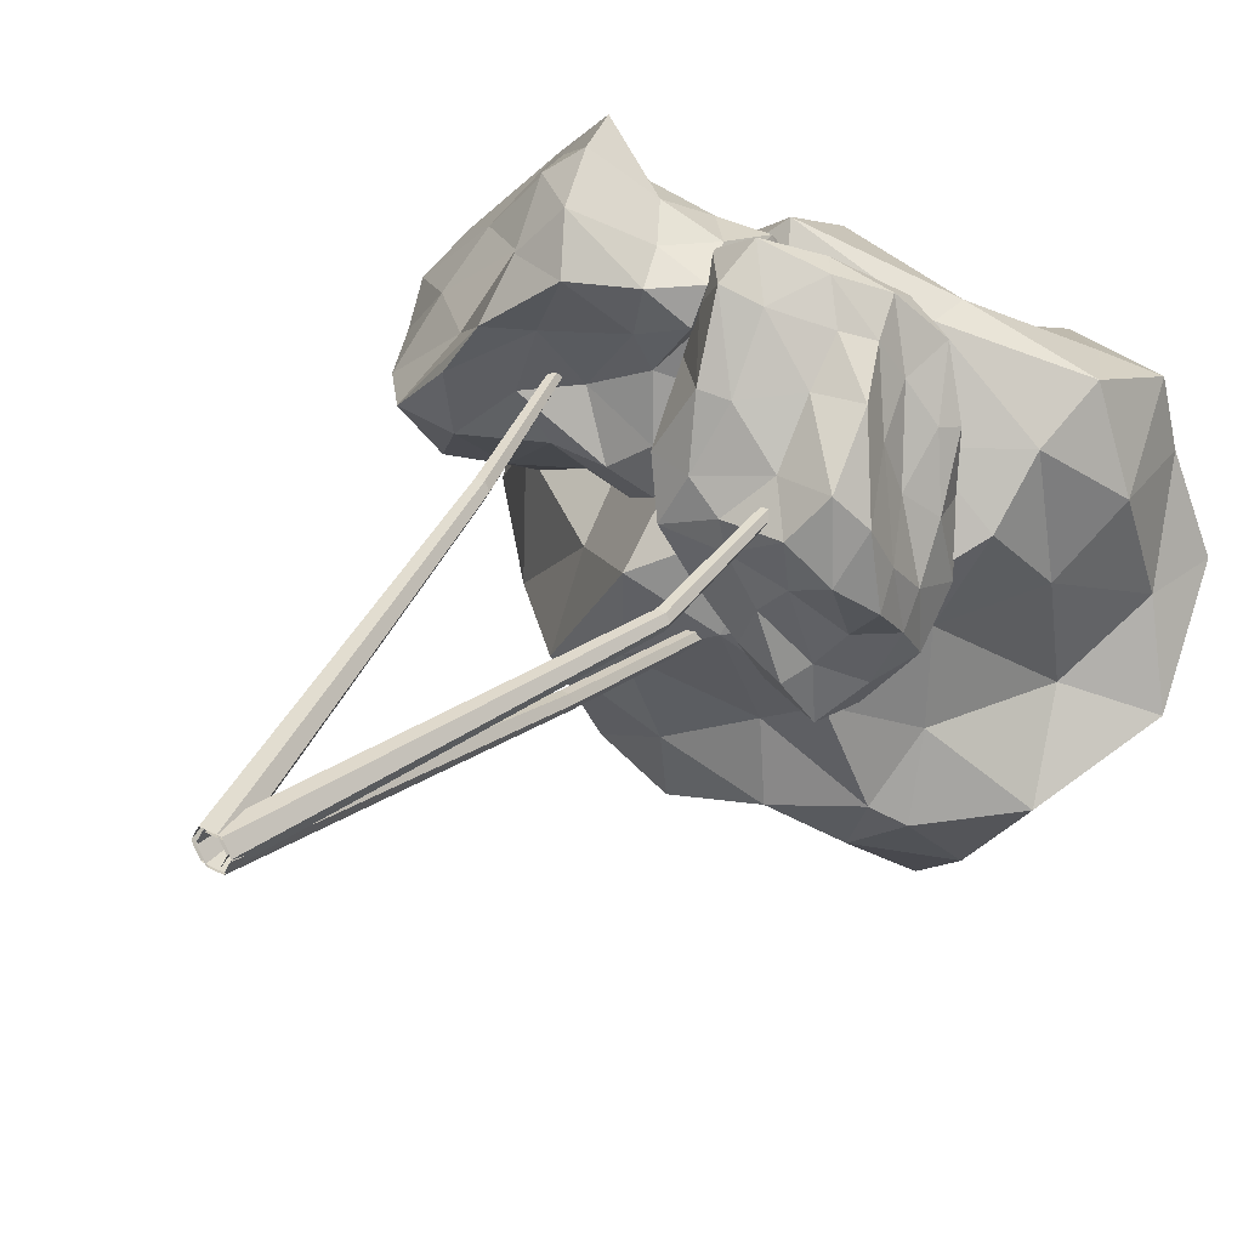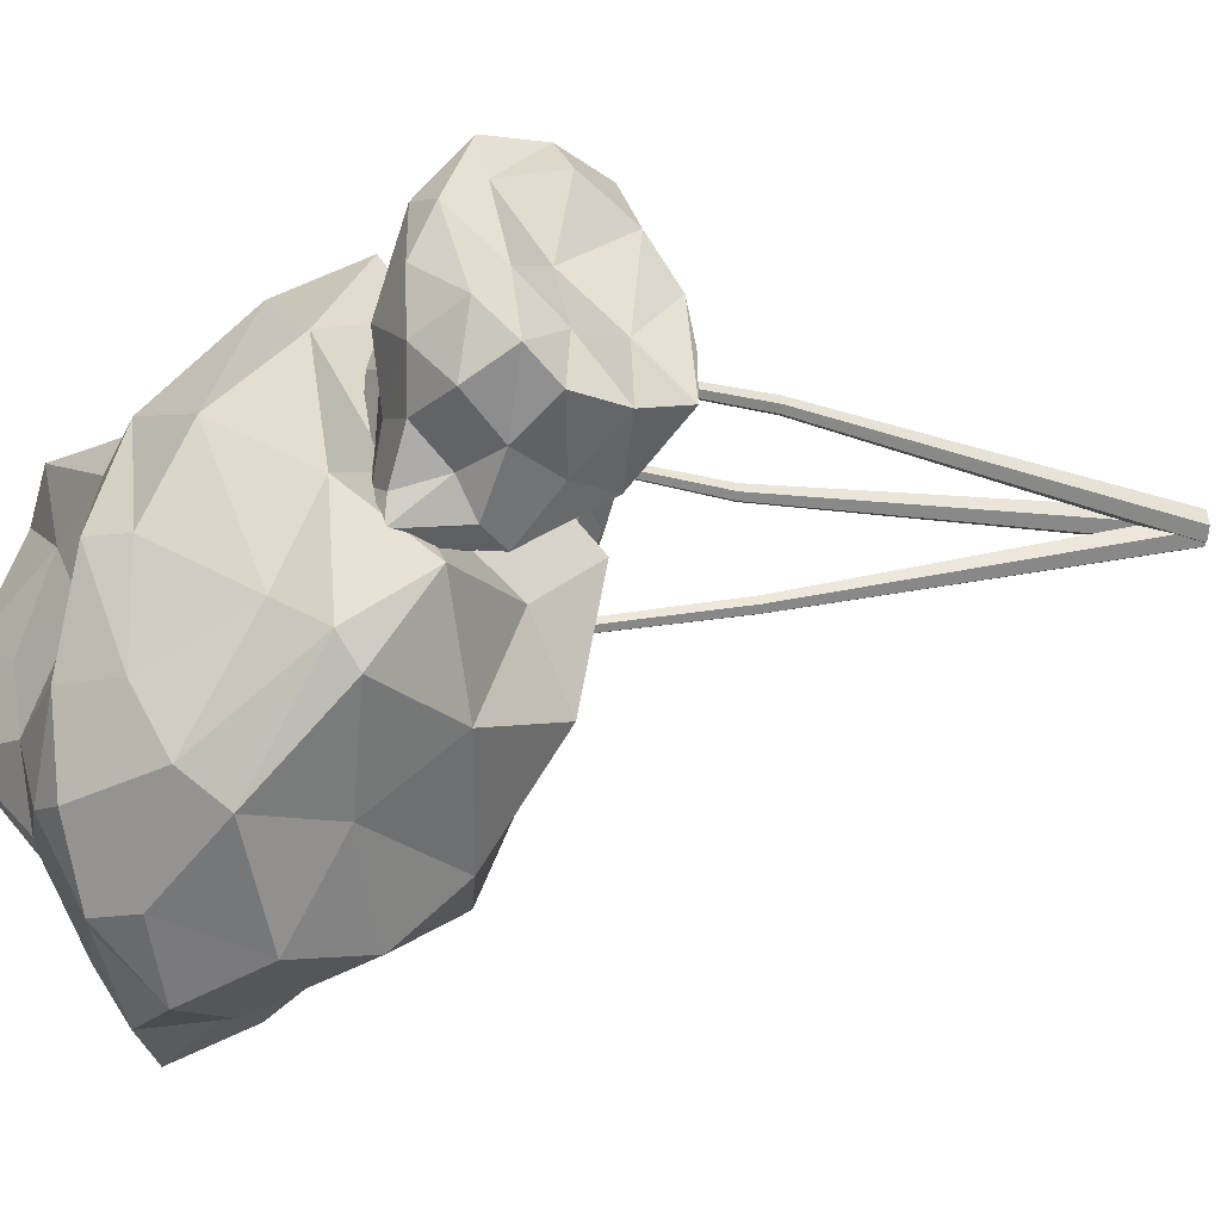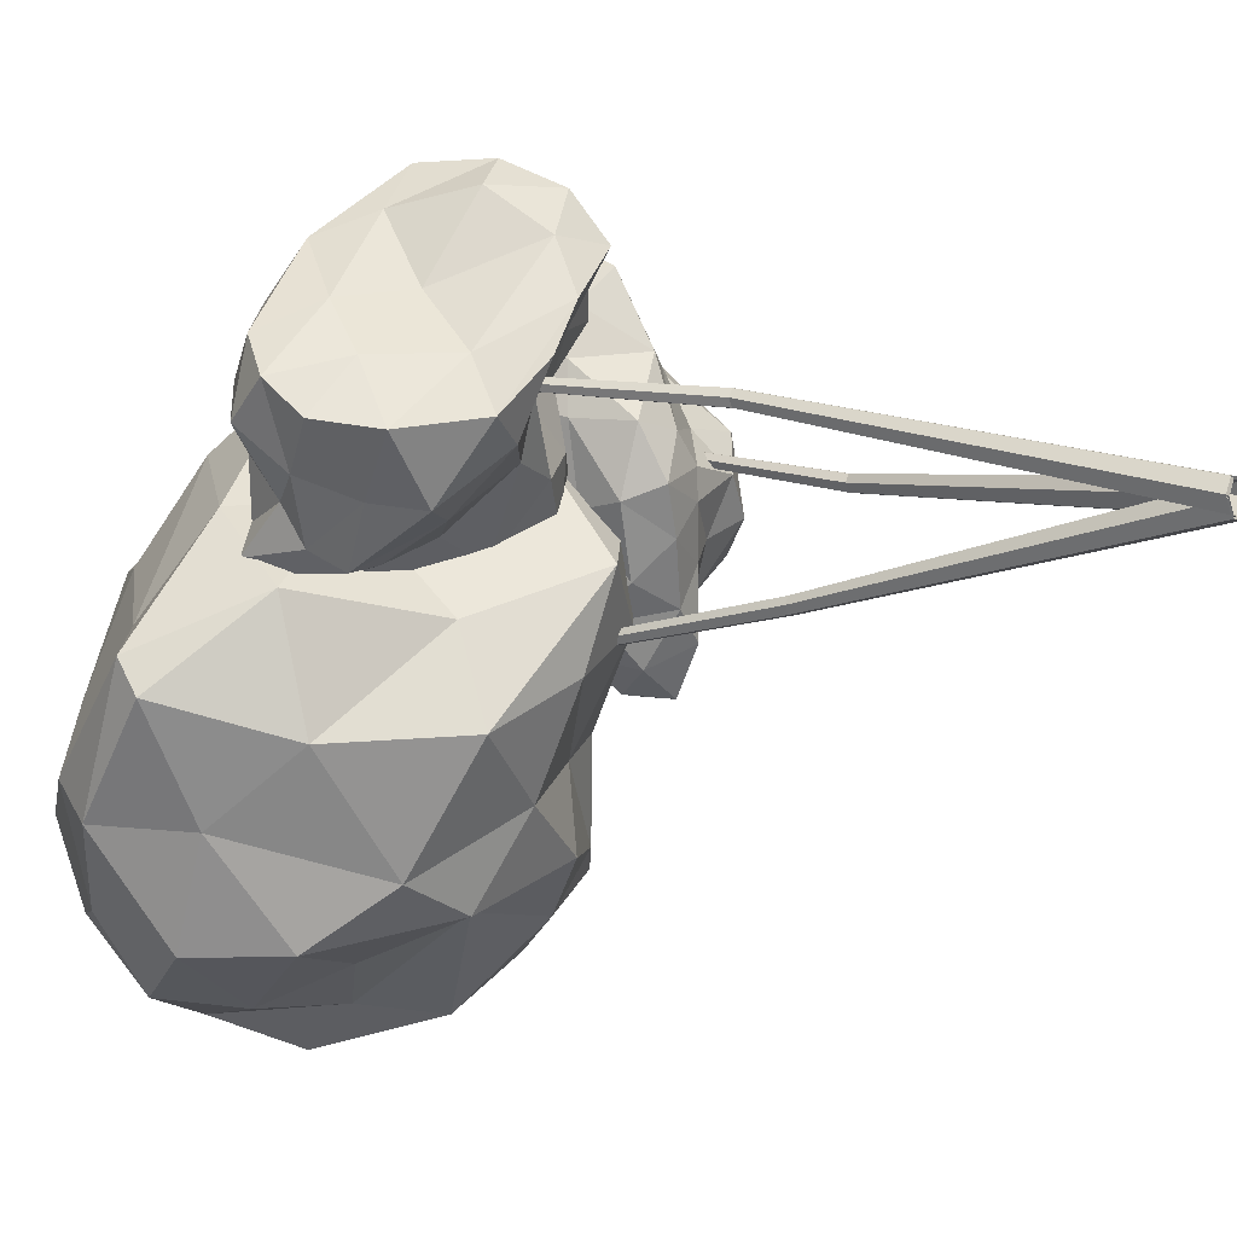
<metadata>
{"format":"obj","ext":"obj","renderer":"f3d","projection":"perspective","resolution":1024,"background":"white","views":[{"elev":30.0,"azim":36.8,"up":"+Z"},{"elev":-3.3,"azim":-100.1,"up":"+Z"},{"elev":-2.0,"azim":-54.0,"up":"+Z"}]}
</metadata>
<code>
v  0.0194 0 -0.0131
v  0.0097 0 -0.0299
v  0.0052 0.455 -0.1018
v  0.0105 0.455 -0.0927
v  -0.0097 0 -0.0299
v  -0.0052 0.455 -0.1018
v  -0.0194 0 -0.0131
v  -0.0105 0.455 -0.0927
v  -0.0097 0 0.0037
v  -0.0052 0.455 -0.0837
v  0.0097 0 0.0037
v  0.0052 0.455 -0.0837
v  0.0035 0.8917 -0.1559
v  0.0071 0.8917 -0.1498
v  -0.0035 0.8917 -0.1559
v  -0.0071 0.8917 -0.1498
v  -0.0035 0.8917 -0.1437
v  0.0035 0.8917 -0.1437
v  0.0194 0 -0.0107
v  0.0097 0 -0.0275
v  0.111 0.455 0.0183
v  0.1162 0.455 0.0274
v  -0.0097 0 -0.0275
v  0.1005 0.455 0.0183
v  -0.0194 0 -0.0107
v  0.0952 0.455 0.0274
v  -0.0097 0 0.0062
v  0.1005 0.455 0.0365
v  0.0097 0 0.0062
v  0.111 0.455 0.0365
v  0.1001 0.7045 0.0668
v  0.1037 0.7045 0.0729
v  0.0931 0.7045 0.0668
v  0.0895 0.7045 0.0729
v  0.0931 0.7045 0.0791
v  0.1001 0.7045 0.0791
v  0.0141 0 -0.01
v  0.0044 0 -0.0269
v  -0.0874 0.455 0.0838
v  -0.0821 0.455 0.0929
v  -0.0151 0 -0.0269
v  -0.0979 0.455 0.0838
v  -0.0248 0 -0.01
v  -0.1031 0.455 0.0929
v  -0.0151 0 0.0068
v  -0.0979 0.455 0.102
v  0.0044 0 0.0068
v  -0.0874 0.455 0.102
v  -0.1737 0.7134 0.1138
v  -0.1702 0.7134 0.1199
v  -0.1808 0.7134 0.1138
v  -0.1843 0.7134 0.1199
v  -0.1808 0.7134 0.1261
v  -0.1737 0.7134 0.1261
v  -0.0284 1.175 -0.1541
v  0.0873 1.213 -0.1324
v  -0.0244 1.227 -0.2408
v  0.1904 1.176 -0.1134
v  0.0936 1.199 -0.2266
v  -0.0241 1.149 -0.3379
v  0.2914 1.127 -0.1478
v  0.2274 1.09 -0.231
v  0.0948 1.066 -0.3524
v  -0.0133 1.069 -0.4615
v  -0.1403 1.169 -0.23
v  -0.1305 1.157 -0.3175
v  -0.2214 1.157 -0.2936
v  -0.1201 1.103 -0.4325
v  -0.2128 1.107 -0.3981
v  -0.2569 1.112 -0.3872
v  -0.1087 1.115 -0.1064
v  -0.2264 1.143 -0.1839
v  -0.1942 1.118 -0.0504
v  -0.2746 1.136 -0.29
v  -0.2948 1.079 -0.1789
v  -0.2326 1.072 -0.0494
v  0.0381 1.135 -0.0423
v  -0.0431 1.095 0.0192
v  0.1051 1.147 0.0445
v  -0.0818 1.069 0.071
v  0.0603 1.03 0.0828
v  0.1866 1.062 0.0763
v  0.1534 1.16 -0.0149
v  0.2412 1.096 0.0508
v  0.253 1.11 -0.0317
v  0.2754 1.044 -0.157
v  0.3094 1.022 -0.2739
v  0.23 0.9204 -0.1037
v  0.2213 0.9621 -0.2375
v  0.2426 0.8924 -0.344
v  0.2088 0.8402 -0.024
v  0.1517 0.8353 -0.1389
v  0.151 0.8308 -0.2524
v  0.1547 0.8025 -0.3498
v  0.0922 0.9972 -0.5027
v  -0.015 1.034 -0.5345
v  0.1631 0.8957 -0.4377
v  0.0889 0.9313 -0.5001
v  -0.0178 0.9734 -0.4841
v  0.0862 0.7991 -0.3955
v  -0.0075 0.8283 -0.388
v  -0.1145 0.8874 -0.4357
v  -0.2441 1.038 -0.4674
v  -0.2971 1.064 -0.3822
v  -0.1661 0.9742 -0.4802
v  -0.3023 0.9477 -0.4224
v  -0.3822 0.9921 -0.2961
v  -0.2433 0.8491 -0.4207
v  -0.3338 0.8869 -0.3036
v  -0.4184 0.8886 -0.1796
v  -0.3462 0.9632 -0.1108
v  -0.1903 1.014 0.062
v  -0.4198 0.9124 -0.1411
v  -0.2905 0.9061 0.0011
v  -0.1653 0.9122 0.1445
v  -0.3206 0.8061 -0.0783
v  -0.1823 0.8382 0.0144
v  -0.1058 0.7975 0.1661
v  0.1099 0.93 0.1572
v  0.2332 0.9791 0.0902
v  -0.0248 0.8357 0.2391
v  0.1101 0.8781 0.1545
v  0.2194 0.8986 0.0452
v  0.0136 0.7693 0.1457
v  0.1361 0.8248 0.0533
v  0.2154 0.96 -0.3729
v  -0.1343 1.067 -0.4918
v  -0.3628 1.043 -0.2545
v  -0.0359 0.9435 0.1899
v  0.2727 0.9833 -0.0269
v  -0.0738 0.6405 -0.1587
v  -0.072 0.7 -0.2803
v  0.0245 0.7318 -0.2386
v  -0.1023 0.7525 -0.3863
v  0.0337 0.7285 -0.3336
v  0.1233 0.7776 -0.3265
v  -0.1843 0.6687 -0.2127
v  -0.3058 0.7804 -0.2219
v  -0.1927 0.7625 -0.3533
v  -0.0548 0.6151 -0.0517
v  -0.0439 0.7113 0.0573
v  -0.1748 0.7121 -0.1054
v  0.0281 0.6562 -0.109
v  0.1389 0.7406 -0.0837
v  0.0737 0.6988 0.0159
v  0.0865 0.7488 -0.2107
v  0.0674 0.8633 0.0383
v  0.0384 0.8413 -0.0087
v  0.0214 0.8437 0.0466
v  0.0188 0.8037 -0.0457
v  -0.0123 0.8331 0.0031
v  -0.0175 0.8237 0.0564
v  0.0117 0.7687 -0.0806
v  -0.0299 0.7971 -0.0341
v  -0.055 0.8158 0.0218
v  -0.0485 0.8114 0.0797
v  0.0777 0.8691 0.0885
v  0.0287 0.8255 0.0949
v  0.0737 0.8429 0.1393
v  -0.0185 0.8093 0.1168
v  0.0114 0.797 0.1554
v  0.0465 0.8001 0.1928
v  0.1329 0.858 0.0647
v  0.1325 0.8708 0.128
v  0.1777 0.8244 0.0867
v  0.1063 0.8397 0.1935
v  0.1487 0.842 0.1604
v  0.1687 0.7982 0.0943
v  0.1066 0.8579 0.0025
v  0.1739 0.8269 0.0116
v  0.1355 0.8363 -0.0516
v  0.188 0.7785 0.0148
v  0.1894 0.8042 -0.0632
v  0.1532 0.7921 -0.1201
v  0.0749 0.8176 -0.0484
v  0.102 0.7669 -0.1206
v  0.0554 0.764 -0.1066
v  0.0303 0.7266 -0.1336
v  -0.0098 0.7411 -0.0696
v  0.0684 0.673 -0.15
v  0.0182 0.6869 -0.1048
v  -0.0134 0.7143 -0.0405
v  0.1107 0.6364 -0.1229
v  0.068 0.6283 -0.0905
v  0.0143 0.6488 -0.066
v  -0.0197 0.6865 0.0045
v  -0.0627 0.7797 0.0688
v  -0.059 0.7974 0.1301
v  -0.0418 0.7346 0.0477
v  -0.0629 0.7479 0.1124
v  -0.0658 0.7556 0.1743
v  -0.0452 0.6806 0.0914
v  -0.039 0.6861 0.1494
v  -0.0222 0.6875 0.2046
v  -0.0043 0.7601 0.2299
v  0.0582 0.7753 0.2427
v  -0.0374 0.7274 0.2414
v  0.0163 0.7195 0.2699
v  0.0779 0.7487 0.2401
v  0.0122 0.6664 0.2425
v  0.0478 0.688 0.222
v  0.1019 0.7264 0.1991
v  0.1395 0.7842 0.1403
v  0.1648 0.746 0.0464
v  0.1264 0.7575 0.1842
v  0.1555 0.7266 0.1032
v  0.1916 0.6941 0.001
v  0.1526 0.7008 0.1511
v  0.1893 0.6572 0.0541
v  0.1991 0.6627 -0.0311
v  0.1864 0.7572 -0.1197
v  0.1415 0.7252 -0.1744
v  0.1938 0.713 -0.075
v  0.162 0.7092 -0.1376
v  0.1251 0.6734 -0.1774
v  0.1583 0.6755 -0.0719
v  0.1279 0.6638 -0.1083
v  -0.0456 0.7709 -0.0043
v  -0.0433 0.7811 0.1865
v  0.1132 0.8013 0.2121
v  0.1907 0.7424 -0.043
v  0.0833 0.7101 -0.1728
v  0.0614 0.6035 0.0479
v  0.0274 0.6037 0.0805
v  -0.0004 0.5948 0.0264
v  0.0196 0.6246 0.1575
v  -0.0224 0.6143 0.0865
v  -0.0252 0.6334 0.0095
v  0.0996 0.638 0.0896
v  0.1015 0.6846 0.1546
v  0.049 0.6379 0.1486
v  0.1292 0.6078 0.0443
v  0.1723 0.623 0.0037
v  0.1629 0.6326 0.0905
v  0.0671 0.6072 0.0135
v  0.0909 0.6236 -0.0452
v  0.119 0.6324 -0.0196
v  0.0295 0.6061 -0.0245
v  -0.1343 0.8789 0.0637
v  -0.0675 0.931 0.0591
v  -0.1108 0.8943 0.0089
v  -0.0184 0.8791 0.0936
v  -0.0521 0.8954 0.0155
v  -0.1266 0.887 -0.0324
v  -0.003 0.809 0.1186
v  -0.0165 0.8231 0.0532
v  -0.0839 0.8592 -0.0226
v  -0.1571 0.8827 -0.0677
v  -0.1856 0.8541 0.0351
v  -0.1811 0.8735 -0.0137
v  -0.2457 0.8634 -0.0062
v  -0.2101 0.8782 -0.0555
v  -0.2632 0.882 -0.0444
v  -0.3011 0.8554 -0.0155
v  -0.1876 0.8496 0.1055
v  -0.2578 0.8551 0.0531
v  -0.242 0.8643 0.1401
v  -0.3224 0.841 0.0467
v  -0.3389 0.8437 0.1124
v  -0.3033 0.8402 0.1864
v  -0.1015 0.8753 0.1191
v  -0.1459 0.8181 0.1851
v  -0.0733 0.8371 0.1948
v  -0.223 0.8283 0.2546
v  -0.1467 0.7762 0.2659
v  -0.0746 0.7845 0.2448
v  -0.0359 0.8993 0.1436
v  -0.0271 0.8085 0.2301
v  -0.012 0.8257 0.1798
v  -0.026 0.7622 0.1582
v  0.0088 0.7602 0.0812
v  -0.029 0.7136 0.1795
v  -0.0318 0.7111 0.1101
v  0.009 0.7191 0.0263
v  -0.0219 0.674 0.186
v  -0.0697 0.6806 0.128
v  -0.0617 0.6708 0.0561
v  -0.0349 0.6962 -0.026
v  -0.1274 0.8476 -0.0849
v  -0.1944 0.8403 -0.0851
v  -0.0752 0.7783 -0.0753
v  -0.1593 0.8019 -0.0931
v  -0.2278 0.778 -0.0587
v  -0.1082 0.7288 -0.0515
v  -0.1828 0.7273 -0.0285
v  -0.2522 0.7408 -0.0572
v  -0.313 0.8598 -0.0494
v  -0.3253 0.7994 -0.0004
v  -0.296 0.8163 -0.0642
v  -0.3159 0.7765 -0.0444
v  -0.3591 0.7574 0.0204
v  -0.2919 0.746 -0.0661
v  -0.3243 0.6997 -0.0053
v  -0.3916 0.7125 0.0664
v  -0.3777 0.7925 0.149
v  -0.2781 0.8086 0.2485
v  -0.4047 0.7523 0.1049
v  -0.3158 0.7489 0.1844
v  -0.2306 0.7566 0.2763
v  -0.3353 0.6986 0.1271
v  -0.2438 0.6995 0.1961
v  -0.1896 0.6715 0.2968
v  -0.0942 0.7246 0.2771
v  -0.032 0.7377 0.2467
v  -0.1483 0.6849 0.3281
v  -0.0704 0.6876 0.25
v  -0.016 0.6907 0.2251
v  -0.1239 0.6208 0.2968
v  -0.0568 0.6481 0.2252
v  -0.0359 0.792 -0.0033
v  -0.2607 0.8364 -0.0625
v  -0.3862 0.8052 0.0679
v  -0.1812 0.7621 0.3268
v  -0.0188 0.7478 0.222
v  -0.2236 0.5634 0.1269
v  -0.2371 0.5934 0.0471
v  -0.1807 0.6173 0.0994
v  -0.2374 0.6736 -0.0179
v  -0.1636 0.6468 0.0383
v  -0.1049 0.6559 0.0271
v  -0.2906 0.5753 0.068
v  -0.3567 0.6459 0.0552
v  -0.2951 0.6455 -0.0137
v  -0.1823 0.5661 0.1839
v  -0.1686 0.6035 0.2462
v  -0.2575 0.6313 0.1315
v  -0.1474 0.6077 0.174
v  -0.0759 0.6593 0.1708
v  -0.1032 0.5872 0.2424
v  -0.1337 0.6638 0.1017
g Cylinder016
f 1 2 3 4
f 2 5 6 3
f 5 7 8 6
f 7 9 10 8
f 9 11 12 10
f 11 1 4 12
f 3 13 14 4
f 6 15 13 3
f 8 16 15 6
f 10 17 16 8
f 12 18 17 10
f 4 14 18 12
f 19 20 21 22
f 20 23 24 21
f 23 25 26 24
f 25 27 28 26
f 27 29 30 28
f 29 19 22 30
f 21 31 32 22
f 24 33 31 21
f 26 34 33 24
f 28 35 34 26
f 30 36 35 28
f 22 32 36 30
f 37 38 39 40
f 38 41 42 39
f 41 43 44 42
f 43 45 46 44
f 45 47 48 46
f 47 37 40 48
f 39 49 50 40
f 42 51 49 39
f 44 52 51 42
f 46 53 52 44
f 48 54 53 46
f 40 50 54 48
f 55 56 57
f 56 58 59
f 56 59 57
f 57 59 60
f 58 61 62
f 58 62 59
f 59 62 63
f 59 63 60
f 60 63 64
f 55 57 65
f 57 60 66
f 57 66 65
f 65 66 67
f 60 64 68
f 60 68 66
f 66 68 69
f 66 69 67
f 67 69 70
f 55 65 71
f 65 67 72
f 65 72 71
f 71 72 73
f 67 70 74
f 67 74 72
f 72 74 75
f 72 75 73
f 73 75 76
f 55 71 77
f 71 73 78
f 71 78 77
f 77 78 79
f 73 76 80
f 73 80 78
f 78 80 81
f 78 81 79
f 79 81 82
f 55 77 56
f 77 79 83
f 77 83 56
f 56 83 58
f 79 82 84
f 79 84 83
f 83 84 85
f 83 85 58
f 58 85 61
f 61 86 87
f 86 88 89
f 86 89 87
f 87 89 90
f 88 91 92
f 88 92 89
f 89 92 93
f 89 93 90
f 90 93 94
f 64 95 96
f 95 97 98
f 95 98 96
f 96 98 99
f 97 94 100
f 97 100 98
f 98 100 101
f 98 101 99
f 99 101 102
f 70 103 104
f 103 105 106
f 103 106 104
f 104 106 107
f 105 102 108
f 105 108 106
f 106 108 109
f 106 109 107
f 107 109 110
f 76 111 112
f 111 113 114
f 111 114 112
f 112 114 115
f 113 110 116
f 113 116 114
f 114 116 117
f 114 117 115
f 115 117 118
f 82 119 120
f 119 121 122
f 119 122 120
f 120 122 123
f 121 118 124
f 121 124 122
f 122 124 125
f 122 125 123
f 123 125 91
f 94 97 90
f 97 95 126
f 97 126 90
f 90 126 87
f 95 64 63
f 95 63 126
f 126 63 62
f 126 62 87
f 87 62 61
f 102 105 99
f 105 103 127
f 105 127 99
f 99 127 96
f 103 70 69
f 103 69 127
f 127 69 68
f 127 68 96
f 96 68 64
f 110 113 107
f 113 111 128
f 113 128 107
f 107 128 104
f 111 76 75
f 111 75 128
f 128 75 74
f 128 74 104
f 104 74 70
f 118 121 115
f 121 119 129
f 121 129 115
f 115 129 112
f 119 82 81
f 119 81 129
f 129 81 80
f 129 80 112
f 112 80 76
f 91 88 123
f 88 86 130
f 88 130 123
f 123 130 120
f 86 61 85
f 86 85 130
f 130 85 84
f 130 84 120
f 120 84 82
f 131 132 133
f 132 134 135
f 132 135 133
f 133 135 136
f 134 102 101
f 134 101 135
f 135 101 100
f 135 100 136
f 136 100 94
f 131 137 132
f 137 138 139
f 137 139 132
f 132 139 134
f 138 110 109
f 138 109 139
f 139 109 108
f 139 108 134
f 134 108 102
f 131 140 137
f 140 141 142
f 140 142 137
f 137 142 138
f 141 118 117
f 141 117 142
f 142 117 116
f 142 116 138
f 138 116 110
f 131 143 140
f 143 144 145
f 143 145 140
f 140 145 141
f 144 91 125
f 144 125 145
f 145 125 124
f 145 124 141
f 141 124 118
f 131 133 143
f 133 136 146
f 133 146 143
f 143 146 144
f 136 94 93
f 136 93 146
f 146 93 92
f 146 92 144
f 144 92 91
f 147 148 149
f 148 150 151
f 148 151 149
f 149 151 152
f 150 153 154
f 150 154 151
f 151 154 155
f 151 155 152
f 152 155 156
f 147 149 157
f 149 152 158
f 149 158 157
f 157 158 159
f 152 156 160
f 152 160 158
f 158 160 161
f 158 161 159
f 159 161 162
f 147 157 163
f 157 159 164
f 157 164 163
f 163 164 165
f 159 162 166
f 159 166 164
f 164 166 167
f 164 167 165
f 165 167 168
f 147 163 169
f 163 165 170
f 163 170 169
f 169 170 171
f 165 168 172
f 165 172 170
f 170 172 173
f 170 173 171
f 171 173 174
f 147 169 148
f 169 171 175
f 169 175 148
f 148 175 150
f 171 174 176
f 171 176 175
f 175 176 177
f 175 177 150
f 150 177 153
f 153 178 179
f 178 180 181
f 178 181 179
f 179 181 182
f 180 183 184
f 180 184 181
f 181 184 185
f 181 185 182
f 182 185 186
f 156 187 188
f 187 189 190
f 187 190 188
f 188 190 191
f 189 186 192
f 189 192 190
f 190 192 193
f 190 193 191
f 191 193 194
f 162 195 196
f 195 197 198
f 195 198 196
f 196 198 199
f 197 194 200
f 197 200 198
f 198 200 201
f 198 201 199
f 199 201 202
f 168 203 204
f 203 205 206
f 203 206 204
f 204 206 207
f 205 202 208
f 205 208 206
f 206 208 209
f 206 209 207
f 207 209 210
f 174 211 212
f 211 213 214
f 211 214 212
f 212 214 215
f 213 210 216
f 213 216 214
f 214 216 217
f 214 217 215
f 215 217 183
f 186 189 182
f 189 187 218
f 189 218 182
f 182 218 179
f 187 156 155
f 187 155 218
f 218 155 154
f 218 154 179
f 179 154 153
f 194 197 191
f 197 195 219
f 197 219 191
f 191 219 188
f 195 162 161
f 195 161 219
f 219 161 160
f 219 160 188
f 188 160 156
f 202 205 199
f 205 203 220
f 205 220 199
f 199 220 196
f 203 168 167
f 203 167 220
f 220 167 166
f 220 166 196
f 196 166 162
f 210 213 207
f 213 211 221
f 213 221 207
f 207 221 204
f 211 174 173
f 211 173 221
f 221 173 172
f 221 172 204
f 204 172 168
f 183 180 215
f 180 178 222
f 180 222 215
f 215 222 212
f 178 153 177
f 178 177 222
f 222 177 176
f 222 176 212
f 212 176 174
f 223 224 225
f 224 226 227
f 224 227 225
f 225 227 228
f 226 194 193
f 226 193 227
f 227 193 192
f 227 192 228
f 228 192 186
f 223 229 224
f 229 230 231
f 229 231 224
f 224 231 226
f 230 202 201
f 230 201 231
f 231 201 200
f 231 200 226
f 226 200 194
f 223 232 229
f 232 233 234
f 232 234 229
f 229 234 230
f 233 210 209
f 233 209 234
f 234 209 208
f 234 208 230
f 230 208 202
f 223 235 232
f 235 236 237
f 235 237 232
f 232 237 233
f 236 183 217
f 236 217 237
f 237 217 216
f 237 216 233
f 233 216 210
f 223 225 235
f 225 228 238
f 225 238 235
f 235 238 236
f 228 186 185
f 228 185 238
f 238 185 184
f 238 184 236
f 236 184 183
f 239 240 241
f 240 242 243
f 240 243 241
f 241 243 244
f 242 245 246
f 242 246 243
f 243 246 247
f 243 247 244
f 244 247 248
f 239 241 249
f 241 244 250
f 241 250 249
f 249 250 251
f 244 248 252
f 244 252 250
f 250 252 253
f 250 253 251
f 251 253 254
f 239 249 255
f 249 251 256
f 249 256 255
f 255 256 257
f 251 254 258
f 251 258 256
f 256 258 259
f 256 259 257
f 257 259 260
f 239 255 261
f 255 257 262
f 255 262 261
f 261 262 263
f 257 260 264
f 257 264 262
f 262 264 265
f 262 265 263
f 263 265 266
f 239 261 240
f 261 263 267
f 261 267 240
f 240 267 242
f 263 266 268
f 263 268 267
f 267 268 269
f 267 269 242
f 242 269 245
f 245 270 271
f 270 272 273
f 270 273 271
f 271 273 274
f 272 275 276
f 272 276 273
f 273 276 277
f 273 277 274
f 274 277 278
f 248 279 280
f 279 281 282
f 279 282 280
f 280 282 283
f 281 278 284
f 281 284 282
f 282 284 285
f 282 285 283
f 283 285 286
f 254 287 288
f 287 289 290
f 287 290 288
f 288 290 291
f 289 286 292
f 289 292 290
f 290 292 293
f 290 293 291
f 291 293 294
f 260 295 296
f 295 297 298
f 295 298 296
f 296 298 299
f 297 294 300
f 297 300 298
f 298 300 301
f 298 301 299
f 299 301 302
f 266 303 304
f 303 305 306
f 303 306 304
f 304 306 307
f 305 302 308
f 305 308 306
f 306 308 309
f 306 309 307
f 307 309 275
f 278 281 274
f 281 279 310
f 281 310 274
f 274 310 271
f 279 248 247
f 279 247 310
f 310 247 246
f 310 246 271
f 271 246 245
f 286 289 283
f 289 287 311
f 289 311 283
f 283 311 280
f 287 254 253
f 287 253 311
f 311 253 252
f 311 252 280
f 280 252 248
f 294 297 291
f 297 295 312
f 297 312 291
f 291 312 288
f 295 260 259
f 295 259 312
f 312 259 258
f 312 258 288
f 288 258 254
f 302 305 299
f 305 303 313
f 305 313 299
f 299 313 296
f 303 266 265
f 303 265 313
f 313 265 264
f 313 264 296
f 296 264 260
f 275 272 307
f 272 270 314
f 272 314 307
f 307 314 304
f 270 245 269
f 270 269 314
f 314 269 268
f 314 268 304
f 304 268 266
f 315 316 317
f 316 318 319
f 316 319 317
f 317 319 320
f 318 286 285
f 318 285 319
f 319 285 284
f 319 284 320
f 320 284 278
f 315 321 316
f 321 322 323
f 321 323 316
f 316 323 318
f 322 294 293
f 322 293 323
f 323 293 292
f 323 292 318
f 318 292 286
f 315 324 321
f 324 325 326
f 324 326 321
f 321 326 322
f 325 302 301
f 325 301 326
f 326 301 300
f 326 300 322
f 322 300 294
f 315 327 324
f 327 328 329
f 327 329 324
f 324 329 325
f 328 275 309
f 328 309 329
f 329 309 308
f 329 308 325
f 325 308 302
f 315 317 327
f 317 320 330
f 317 330 327
f 327 330 328
f 320 278 277
f 320 277 330
f 330 277 276
f 330 276 328
f 328 276 275

</code>
